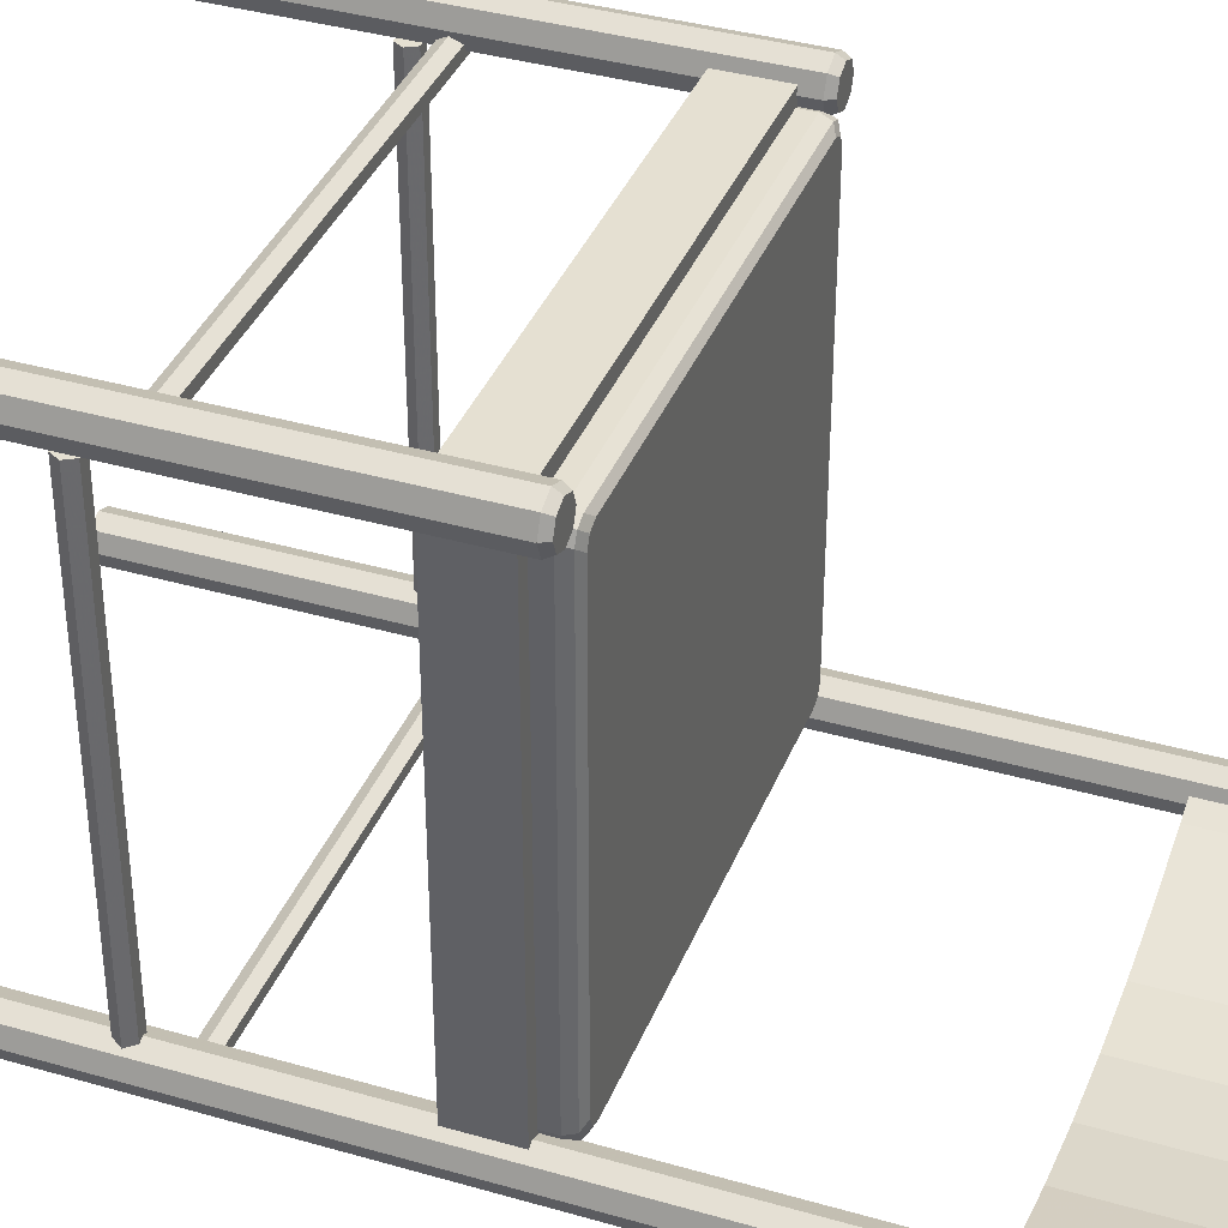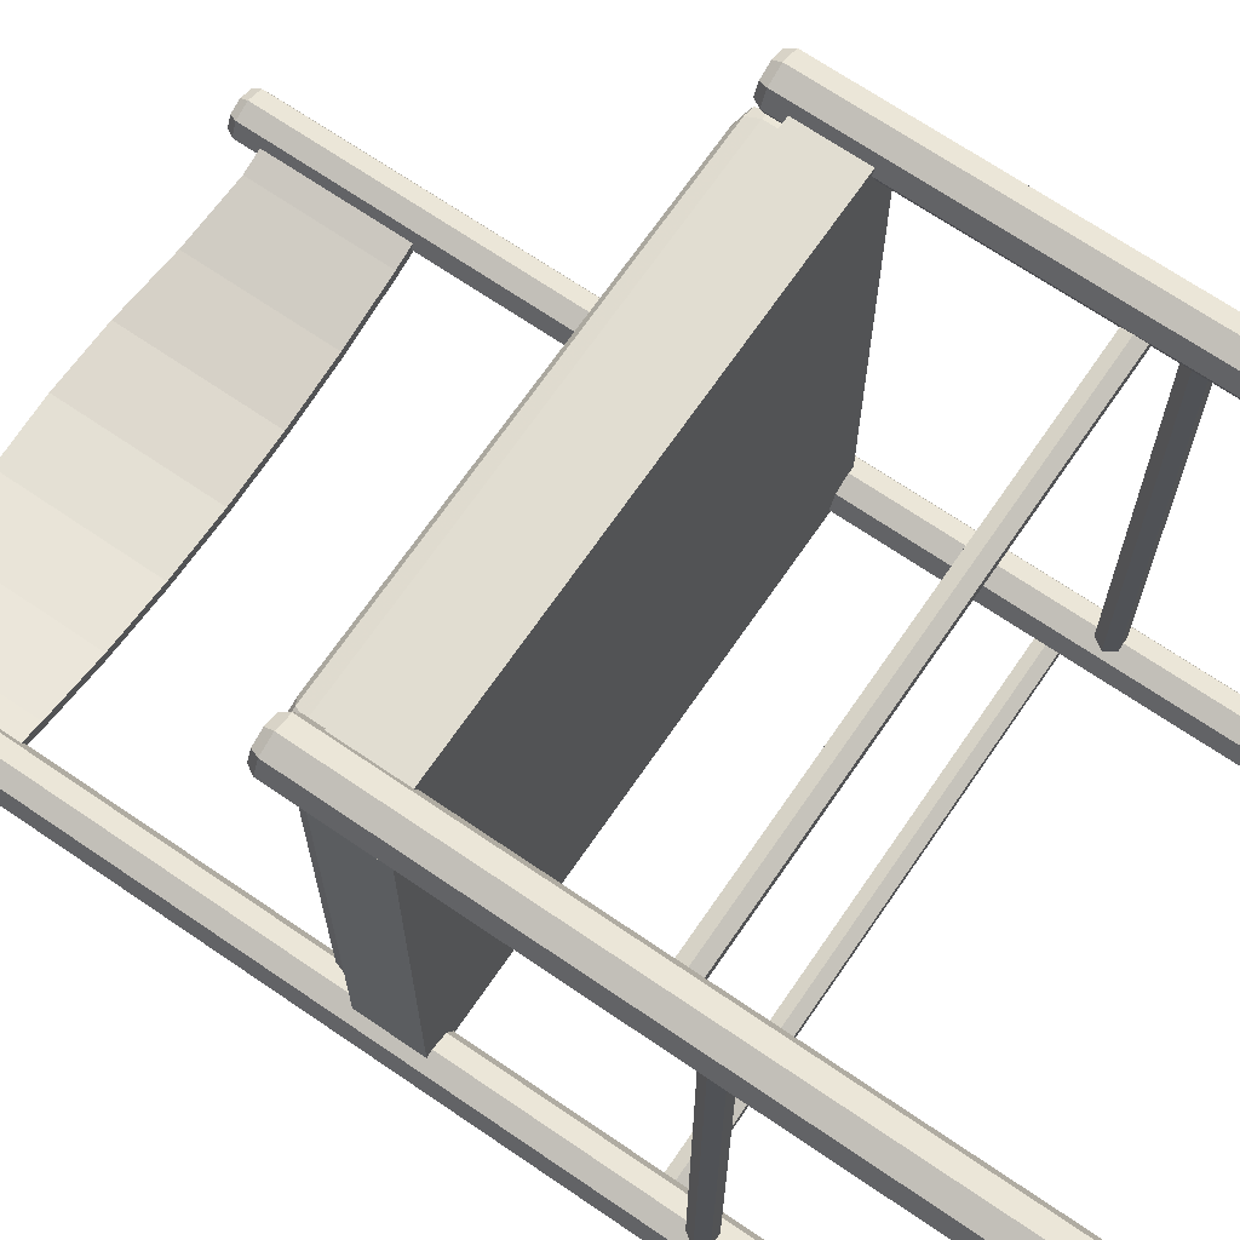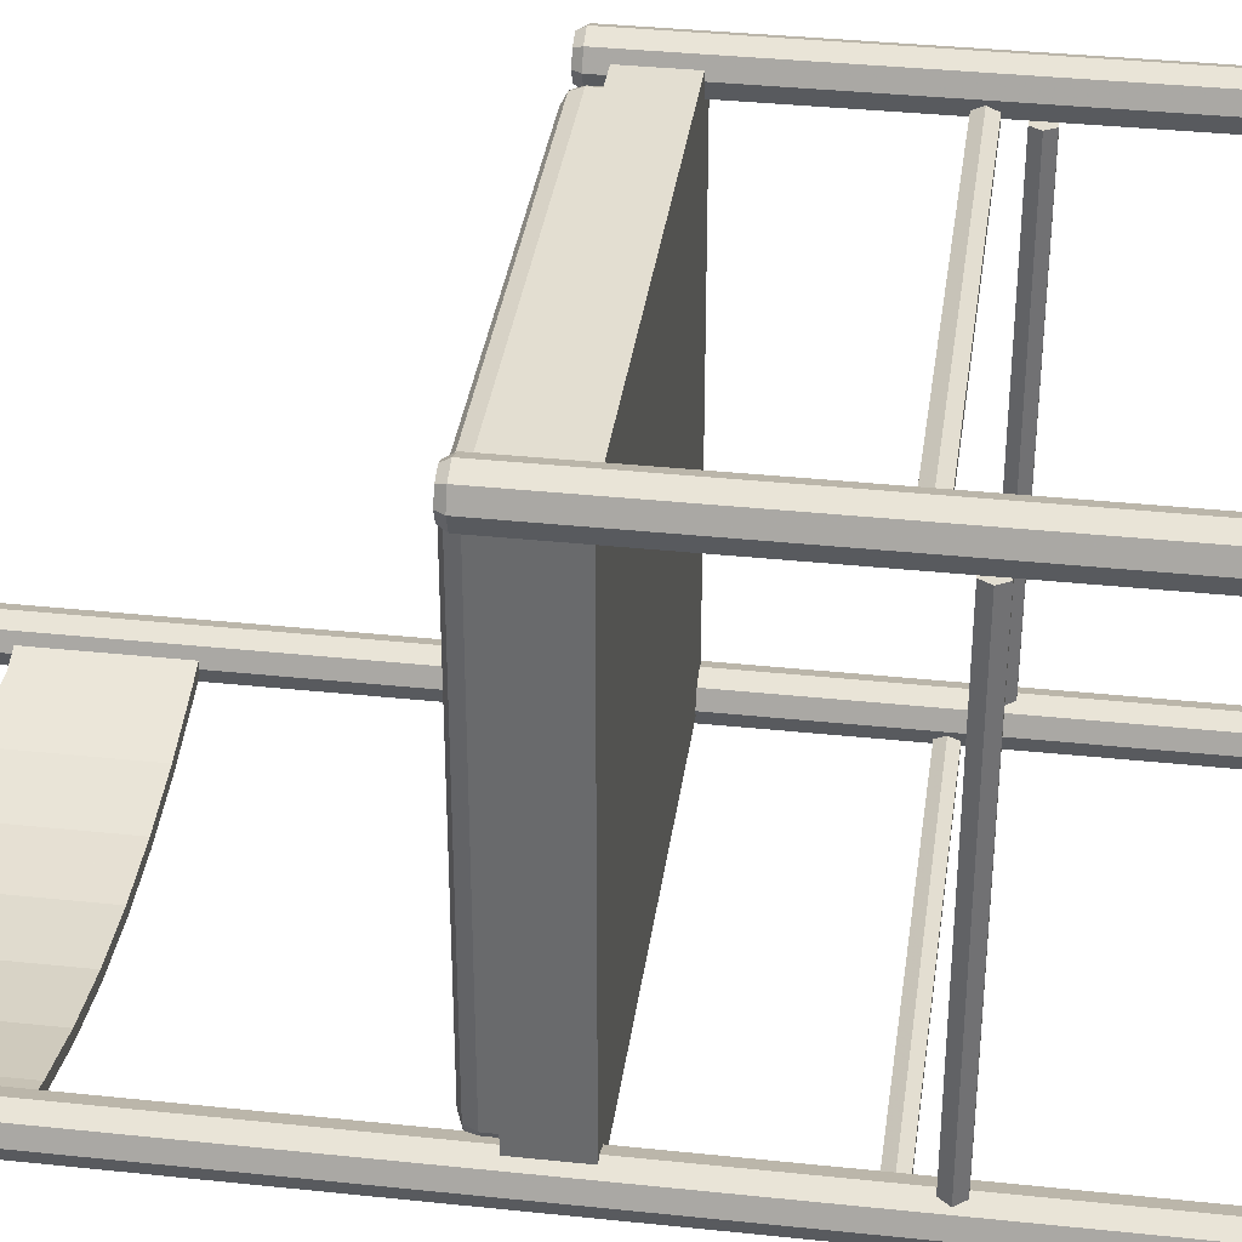
<metadata>
{"format":"obj","ext":"obj","renderer":"f3d","projection":"perspective","resolution":1024,"background":"white","views":[{"elev":37.6,"azim":110.3,"up":"+Z"},{"elev":68.8,"azim":-55.6,"up":"+Z"},{"elev":36.0,"azim":-82.1,"up":"+Z"}]}
</metadata>
<code>
v 0.2657 0.9922 -0.4343
v 0.3959 0.9758 -0.4027
v 0.4012 0.9758 -0.4235
v 0.2693 0.9922 -0.4555
v -6.738e-07 1.018 -0.4596
v 0.1334 1.011 -0.4533
v 0.1352 1.011 -0.4747
v -6.738e-07 1.018 -0.4812
v -0.2657 0.9922 -0.4343
v -0.1334 1.011 -0.4533
v -0.1352 1.011 -0.4747
v -0.2693 0.9922 -0.4555
v -0.3959 0.9758 -0.4028
v -0.4012 0.9758 -0.4235
v -0.4532 0.9758 -0.4073
v -0.4472 0.9758 -0.3867
v 0.4472 0.9758 -0.3867
v 0.4532 0.9758 -0.4073
v 0.2693 0.7173 -0.4555
v 0.4012 0.7173 -0.4235
v 0.3959 0.7173 -0.4027
v 0.2657 0.7173 -0.4343
v -6.738e-07 0.7173 -0.4812
v 0.1352 0.7173 -0.4747
v 0.1334 0.7173 -0.4533
v -6.738e-07 0.7173 -0.4596
v -0.2693 0.7173 -0.4555
v -0.1352 0.7173 -0.4747
v -0.1334 0.7173 -0.4533
v -0.2657 0.7173 -0.4343
v -0.4012 0.7173 -0.4235
v -0.3959 0.7173 -0.4028
v -0.4472 0.7173 -0.3867
v -0.4532 0.7173 -0.4073
v 0.4532 0.7173 -0.4073
v 0.4472 0.7173 -0.3867
v -0.4457 1.021 -0.3705
v -0.4331 1.021 -0.4008
v -0.4457 1.021 -0.4312
v -0.476 1.021 -0.358
v -0.5063 1.021 -0.3705
v -0.5188 1.021 -0.4008
v -0.5063 1.021 -0.4312
v -0.476 1.021 -0.4437
v -0.476 -0.8851 -0.4437
v -0.5063 -0.8851 -0.4312
v -0.5188 -0.8851 -0.4008
v -0.5063 -0.8851 -0.3705
v -0.476 -0.8851 -0.358
v -0.4457 -0.8851 -0.3705
v -0.4331 -0.8851 -0.4008
v -0.4457 -0.8851 -0.4312
v -0.4517 1.036 -0.4251
v -0.4417 1.036 -0.4008
v -0.4517 1.036 -0.3766
v -0.476 1.036 -0.3665
v -0.5002 1.036 -0.3766
v -0.5103 1.036 -0.4008
v -0.5002 1.036 -0.4251
v -0.476 1.036 -0.4351
v 0.4456 1.021 -0.3706
v 0.4759 1.021 -0.3581
v 0.5062 1.021 -0.3706
v 0.433 1.021 -0.4009
v 0.4456 1.021 -0.4313
v 0.4759 1.021 -0.4438
v 0.5062 1.021 -0.4313
v 0.5188 1.021 -0.4009
v 0.5188 -0.8851 -0.4009
v 0.5062 -0.8851 -0.4313
v 0.4759 -0.8851 -0.4438
v 0.4456 -0.8851 -0.4313
v 0.433 -0.8851 -0.4009
v 0.4456 -0.8851 -0.3706
v 0.4759 -0.8851 -0.3581
v 0.5062 -0.8851 -0.3706
v 0.5001 1.036 -0.3767
v 0.4759 1.036 -0.3666
v 0.4516 1.036 -0.3767
v 0.4416 1.036 -0.4009
v 0.4516 1.036 -0.4252
v 0.4759 1.036 -0.4352
v 0.5001 1.036 -0.4252
v 0.5102 1.036 -0.4009
v 0.4452 0.03429 -0.3702
v 0.4453 0.03429 0.5203
v -0.4452 0.03429 0.5203
v -0.4452 0.03429 -0.3702
v -0.4452 0.03429 0.5634
v 0.4453 0.03429 0.5634
v 0.4453 0.1492 0.5634
v -0.4452 0.1492 0.5634
v -0.4452 0.1492 0.5203
v 0.4453 0.1492 0.5203
v 0.4452 0.1492 -0.3702
v 0.4884 0.03429 0.5203
v 0.4883 0.03429 -0.3702
v 0.4883 0.1492 -0.3702
v 0.4884 0.1492 0.5203
v -0.4452 0.1492 -0.3702
v -0.4883 0.03429 -0.3702
v -0.4883 0.03429 0.5203
v -0.4883 0.1492 0.5203
v -0.4883 0.1492 -0.3702
v 0.4453 0.03429 -0.4132
v -0.4452 0.03429 -0.4133
v -0.4452 0.1492 -0.4133
v 0.4453 0.1492 -0.4132
v -0.4452 0.03429 -0.3702
v 0.4453 0.03429 -0.3702
v 0.4453 0.1492 -0.3702
v -0.4452 0.1492 -0.3702
v 0.4457 0.1829 0.5206
v 0.4331 0.1829 0.551
v 0.4456 0.1829 0.5813
v 0.476 0.1829 0.5081
v 0.5063 0.1829 0.5206
v 0.5188 0.1829 0.551
v 0.5063 0.1829 0.5813
v 0.476 0.1829 0.5938
v 0.476 -0.8851 0.5938
v 0.5063 -0.8851 0.5813
v 0.5188 -0.8851 0.551
v 0.5063 -0.8851 0.5206
v 0.476 -0.8851 0.5081
v 0.4457 -0.8851 0.5206
v 0.4331 -0.8851 0.551
v 0.4456 -0.8851 0.5813
v 0.4517 0.1973 0.5752
v 0.4417 0.1973 0.551
v 0.4517 0.1973 0.5267
v 0.476 0.1973 0.5167
v 0.5002 0.1973 0.5267
v 0.5103 0.1973 0.551
v 0.5002 0.1973 0.5752
v 0.476 0.1973 0.5853
v -0.4456 0.1829 0.5207
v -0.4759 0.1829 0.5081
v -0.5062 0.1829 0.5207
v -0.433 0.1829 0.551
v -0.4456 0.1829 0.5813
v -0.4759 0.1829 0.5939
v -0.5062 0.1829 0.5813
v -0.5188 0.1829 0.551
v -0.5188 -0.8851 0.551
v -0.5062 -0.8851 0.5813
v -0.4759 -0.8851 0.5939
v -0.4456 -0.8851 0.5813
v -0.433 -0.8851 0.551
v -0.4456 -0.8851 0.5207
v -0.4759 -0.8851 0.5081
v -0.5062 -0.8851 0.5207
v -0.5001 0.1973 0.5268
v -0.4759 0.1973 0.5167
v -0.4516 0.1973 0.5268
v -0.4416 0.1973 0.551
v -0.4516 0.1973 0.5753
v -0.4759 0.1973 0.5853
v -0.5001 0.1973 0.5753
v -0.5102 0.1973 0.551
v -0.4516 0.1788 -0.3765
v -0.4454 0.1991 -0.3712
v -0.4257 0.1991 -0.3794
v -0.4319 0.1788 -0.3847
v -0.4516 0.1213 -0.3765
v -0.4319 0.1213 -0.3847
v 0.4516 0.1788 -0.3766
v 0.4516 0.1213 -0.3766
v 0.4319 0.1213 -0.3847
v 0.4319 0.1788 -0.3847
v 0.4257 0.1991 -0.3794
v 0.4454 0.1991 -0.3713
v 0.4535 0.1991 -0.3516
v 0.4597 0.1788 -0.3569
v 0.4597 0.1213 -0.3569
v 0.4516 0.1788 0.5266
v 0.4516 0.1213 0.5266
v 0.4598 0.1213 0.5069
v 0.4598 0.1788 0.5069
v 0.4536 0.1991 0.5016
v 0.4454 0.1991 0.5213
v 0.4257 0.1991 0.5295
v 0.4319 0.1788 0.5348
v 0.4319 0.1213 0.5348
v -0.4516 0.1788 0.5267
v -0.4516 0.1213 0.5267
v -0.4319 0.1213 0.5348
v -0.4319 0.1788 0.5348
v -0.4257 0.1991 0.5295
v -0.4454 0.1991 0.5214
v -0.4535 0.1991 0.5017
v -0.4597 0.1788 0.5069
v -0.4597 0.1213 0.5069
v -0.4597 0.1213 -0.3569
v -0.4597 0.1788 -0.3569
v -0.4535 0.1991 -0.3516
v -0.4304 0.2075 -0.3585
v -0.4107 0.2075 -0.3666
v 0.4107 0.2075 -0.3666
v 0.4304 0.2075 -0.3585
v 0.4385 0.2075 -0.3388
v 0.4386 0.2075 0.4889
v 0.4304 0.2075 0.5086
v 0.4107 0.2075 0.5167
v -0.4107 0.2075 0.5167
v -0.4304 0.2075 0.5086
v -0.4385 0.2075 0.4889
v -0.4385 0.2075 -0.3388
v 1.146e-05 0.2075 0.07505
v 0.4585 -0.3233 -0.4203
v 0.4585 -0.3047 -0.4096
v -0.4586 -0.3047 -0.4096
v -0.4586 -0.3233 -0.4203
v 0.4586 -0.3233 -0.4417
v -0.4586 -0.3233 -0.4417
v 0.4586 -0.3047 -0.4524
v -0.4586 -0.3047 -0.4524
v 0.4585 -0.2861 -0.4417
v -0.4586 -0.2862 -0.4417
v 0.4585 -0.2861 -0.4203
v -0.4586 -0.2862 -0.4203
v 0.4585 -0.3047 0.4992
v 0.4585 -0.3233 0.5099
v -0.4586 -0.3233 0.5099
v -0.4586 -0.3047 0.4992
v 0.4585 -0.3233 0.5314
v -0.4586 -0.3233 0.5314
v 0.4585 -0.3047 0.5421
v -0.4586 -0.3047 0.5421
v 0.4585 -0.2861 0.5314
v -0.4586 -0.2862 0.5314
v 0.4585 -0.2861 0.51
v -0.4586 -0.2862 0.51
v 0.4651 -0.3929 0.5034
v 0.4544 -0.3744 0.5034
v 0.4544 -0.3744 -0.4137
v 0.4651 -0.393 -0.4137
v 0.4866 -0.3929 0.5034
v 0.4865 -0.393 -0.4137
v 0.4973 -0.3744 0.5034
v 0.4973 -0.3744 -0.4137
v 0.4866 -0.3558 0.5034
v 0.4865 -0.3558 -0.4137
v 0.4651 -0.3558 0.5034
v 0.4651 -0.3558 -0.4137
v -0.4544 -0.3744 0.5034
v -0.4651 -0.3929 0.5034
v -0.4651 -0.393 -0.4137
v -0.4544 -0.3744 -0.4137
v -0.4865 -0.3929 0.5034
v -0.4866 -0.393 -0.4137
v -0.4973 -0.3744 0.5034
v -0.4973 -0.3744 -0.4137
v -0.4865 -0.3558 0.5034
v -0.4866 -0.3558 -0.4137
v -0.4651 -0.3558 0.5034
v -0.4651 -0.3558 -0.4137
v -0.4544 -0.3744 -0.4137
v -0.4651 -0.3558 -0.4137
v -0.4651 -0.393 -0.4137
v -0.4866 -0.3558 -0.4137
v -0.4973 -0.3744 -0.4137
v -0.4866 -0.393 -0.4137
v -0.4651 -0.3558 0.5034
v -0.4544 -0.3744 0.5034
v -0.4865 -0.3558 0.5034
v -0.4973 -0.3744 0.5034
v -0.4865 -0.3929 0.5034
v -0.4651 -0.3929 0.5034
v 0.4651 -0.3558 -0.4137
v 0.4544 -0.3744 -0.4137
v 0.4651 -0.393 -0.4137
v 0.4865 -0.3558 -0.4137
v 0.4865 -0.393 -0.4137
v 0.4973 -0.3744 -0.4137
v 0.4651 -0.3558 0.5034
v 0.4866 -0.3558 0.5034
v 0.4544 -0.3744 0.5034
v 0.4973 -0.3744 0.5034
v 0.4866 -0.3929 0.5034
v 0.4651 -0.3929 0.5034
v -0.4586 -0.2862 0.51
v -0.4586 -0.2862 0.5314
v -0.4586 -0.3047 0.4992
v -0.4586 -0.3233 0.5099
v -0.4586 -0.3047 0.5421
v -0.4586 -0.3233 0.5314
v 0.4585 -0.2861 0.51
v 0.4585 -0.3047 0.4992
v 0.4585 -0.2861 0.5314
v 0.4585 -0.3233 0.5099
v 0.4585 -0.3047 0.5421
v 0.4585 -0.3233 0.5314
v -0.4586 -0.2862 -0.4203
v -0.4586 -0.3047 -0.4096
v -0.4586 -0.2862 -0.4417
v -0.4586 -0.3233 -0.4203
v -0.4586 -0.3047 -0.4524
v -0.4586 -0.3233 -0.4417
v 0.4585 -0.2861 -0.4203
v 0.4585 -0.2861 -0.4417
v 0.4585 -0.3047 -0.4096
v 0.4586 -0.3047 -0.4524
v 0.4586 -0.3233 -0.4417
v 0.4585 -0.3233 -0.4203
v 0.4516 0.1213 -0.3766
v 0.4319 0.1213 -0.3847
v 0.4597 0.1213 -0.3569
v -0.4516 0.1213 0.5267
v -0.4319 0.1213 0.5348
v -0.4597 0.1213 0.5069
v 0.4516 0.1213 0.5266
v 0.4598 0.1213 0.5069
v 0.4319 0.1213 0.5348
v -0.4516 0.1213 -0.3765
v -0.4597 0.1213 -0.3569
v -0.4319 0.1213 -0.3847
v -0.5062 -0.8851 0.5207
v -0.5188 -0.8851 0.551
v -0.5062 -0.8851 0.5813
v -0.4759 -0.8851 0.5939
v -0.4456 -0.8851 0.5813
v -0.433 -0.8851 0.551
v -0.4759 -0.8851 0.5081
v -0.4456 -0.8851 0.5207
v 0.4456 -0.8851 0.5813
v 0.476 -0.8851 0.5938
v 0.4331 -0.8851 0.551
v 0.4457 -0.8851 0.5206
v 0.476 -0.8851 0.5081
v 0.5063 -0.8851 0.5206
v 0.5188 -0.8851 0.551
v 0.5063 -0.8851 0.5813
v 0.5062 -0.8851 -0.3706
v 0.5188 -0.8851 -0.4009
v 0.5062 -0.8851 -0.4313
v 0.4759 -0.8851 -0.3581
v 0.4759 -0.8851 -0.4438
v 0.4456 -0.8851 -0.3706
v 0.433 -0.8851 -0.4009
v 0.4456 -0.8851 -0.4313
v -0.4457 -0.8851 -0.4312
v -0.476 -0.8851 -0.4437
v -0.4331 -0.8851 -0.4008
v -0.4457 -0.8851 -0.3705
v -0.5063 -0.8851 -0.4312
v -0.476 -0.8851 -0.358
v -0.5063 -0.8851 -0.3705
v -0.5188 -0.8851 -0.4008
v 0.4472 0.7173 -0.3867
v 0.4472 0.9758 -0.3867
v 0.4532 0.7173 -0.4073
v 0.4532 0.9758 -0.4073
v -0.4532 0.7173 -0.4073
v -0.4532 0.9758 -0.4073
v -0.4472 0.7173 -0.3867
v -0.4472 0.9758 -0.3867
f 1 2 3
f 4 1 3
f 5 6 7
f 8 5 7
f 9 10 11
f 12 9 11
f 13 9 12
f 14 13 12
f 14 15 16
f 13 14 16
f 10 5 8
f 11 10 8
f 6 1 4
f 7 6 4
f 2 17 18
f 3 2 18
f 19 20 21
f 22 19 21
f 23 24 25
f 26 23 25
f 27 28 29
f 30 27 29
f 31 27 30
f 32 31 30
f 32 33 34
f 31 32 34
f 28 23 26
f 29 28 26
f 24 19 22
f 25 24 22
f 20 35 36
f 21 20 36
f 4 3 20
f 19 4 20
f 8 7 24
f 23 8 24
f 12 11 28
f 27 12 28
f 14 12 27
f 31 14 27
f 31 34 15
f 14 31 15
f 11 8 23
f 28 11 23
f 7 4 19
f 24 7 19
f 3 18 35
f 20 3 35
f 22 21 2
f 1 22 2
f 26 25 6
f 5 26 6
f 30 29 10
f 9 30 10
f 32 30 9
f 13 32 9
f 13 16 33
f 32 13 33
f 29 26 5
f 10 29 5
f 25 22 1
f 6 25 1
f 21 36 17
f 2 21 17
f 37 38 39
f 40 37 39
f 41 40 39
f 42 41 39
f 43 42 39
f 44 43 39
f 43 44 45
f 46 43 45
f 42 43 46
f 47 42 46
f 41 42 47
f 48 41 47
f 40 41 48
f 49 40 48
f 37 40 49
f 50 37 49
f 38 37 50
f 51 38 50
f 39 38 51
f 52 39 51
f 44 39 52
f 45 44 52
f 53 54 55
f 53 55 56
f 53 56 57
f 53 57 58
f 53 58 59
f 53 59 60
f 38 54 53
f 38 53 39
f 37 55 54
f 37 54 38
f 40 56 55
f 40 55 37
f 41 57 56
f 41 56 40
f 42 58 57
f 42 57 41
f 43 59 58
f 43 58 42
f 44 60 59
f 44 59 43
f 39 53 60
f 39 60 44
f 61 62 63
f 64 61 63
f 65 64 63
f 66 65 63
f 67 66 63
f 68 67 63
f 67 68 69
f 70 67 69
f 66 67 70
f 71 66 70
f 65 66 71
f 72 65 71
f 64 65 72
f 73 64 72
f 61 64 73
f 74 61 73
f 62 61 74
f 75 62 74
f 63 62 75
f 76 63 75
f 68 63 76
f 69 68 76
f 77 78 79
f 77 79 80
f 77 80 81
f 77 81 82
f 77 82 83
f 77 83 84
f 62 78 77
f 62 77 63
f 61 79 78
f 61 78 62
f 64 80 79
f 64 79 61
f 65 81 80
f 65 80 64
f 66 82 81
f 66 81 65
f 67 83 82
f 67 82 66
f 68 84 83
f 68 83 67
f 63 77 84
f 63 84 68
f 85 86 87
f 88 85 87
f 89 90 91
f 91 89 92
f 93 87 86
f 93 86 94
f 92 89 87
f 92 87 93
f 94 91 92
f 94 92 93
f 90 86 94
f 91 90 94
f 87 86 90
f 89 87 90
f 94 86 85
f 94 85 95
f 96 97 98
f 98 96 99
f 97 85 95
f 98 97 95
f 99 94 95
f 99 95 98
f 99 96 86
f 99 86 94
f 97 96 86
f 85 97 86
f 100 88 87
f 100 87 93
f 101 102 103
f 103 101 104
f 104 101 88
f 104 88 100
f 104 100 93
f 104 93 103
f 102 87 93
f 103 102 93
f 102 101 88
f 87 102 88
f 89 90 91
f 91 89 92
f 93 87 86
f 93 86 94
f 92 89 87
f 92 87 93
f 94 91 92
f 94 92 93
f 90 86 94
f 91 90 94
f 87 86 90
f 89 87 90
f 105 106 107
f 108 105 107
f 109 110 111
f 112 109 111
f 106 109 112
f 107 106 112
f 108 107 112
f 111 108 112
f 110 105 108
f 111 110 108
f 110 109 106
f 105 110 106
f 113 114 115
f 116 113 115
f 117 116 115
f 118 117 115
f 119 118 115
f 120 119 115
f 119 120 121
f 122 119 121
f 118 119 122
f 123 118 122
f 117 118 123
f 124 117 123
f 116 117 124
f 125 116 124
f 113 116 125
f 126 113 125
f 114 113 126
f 127 114 126
f 115 114 127
f 128 115 127
f 120 115 128
f 121 120 128
f 129 130 131
f 129 131 132
f 129 132 133
f 129 133 134
f 129 134 135
f 129 135 136
f 114 130 129
f 114 129 115
f 113 131 130
f 113 130 114
f 116 132 131
f 116 131 113
f 117 133 132
f 117 132 116
f 118 134 133
f 118 133 117
f 119 135 134
f 119 134 118
f 120 136 135
f 120 135 119
f 115 129 136
f 115 136 120
f 137 138 139
f 140 137 139
f 141 140 139
f 142 141 139
f 143 142 139
f 144 143 139
f 143 144 145
f 146 143 145
f 142 143 146
f 147 142 146
f 141 142 147
f 148 141 147
f 140 141 148
f 149 140 148
f 137 140 149
f 150 137 149
f 138 137 150
f 151 138 150
f 139 138 151
f 152 139 151
f 144 139 152
f 145 144 152
f 153 154 155
f 153 155 156
f 153 156 157
f 153 157 158
f 153 158 159
f 153 159 160
f 138 154 153
f 138 153 139
f 137 155 154
f 137 154 138
f 140 156 155
f 140 155 137
f 141 157 156
f 141 156 140
f 142 158 157
f 142 157 141
f 143 159 158
f 143 158 142
f 144 160 159
f 144 159 143
f 139 153 160
f 139 160 144
f 161 162 163
f 164 161 163
f 165 161 164
f 166 165 164
f 167 168 169
f 170 167 169
f 171 172 167
f 170 171 167
f 172 173 174
f 167 172 174
f 168 167 174
f 175 168 174
f 176 177 178
f 179 176 178
f 180 181 176
f 179 180 176
f 181 182 183
f 176 181 183
f 177 176 183
f 184 177 183
f 185 186 187
f 188 185 187
f 189 190 185
f 188 189 185
f 190 191 192
f 185 190 192
f 186 185 192
f 193 186 192
f 161 165 194
f 195 161 194
f 195 196 162
f 161 195 162
f 162 197 198
f 163 162 198
f 199 200 172
f 171 199 172
f 200 201 173
f 172 200 173
f 202 203 181
f 180 202 181
f 203 204 182
f 181 203 182
f 205 206 190
f 189 205 190
f 206 207 191
f 190 206 191
f 196 208 197
f 162 196 197
f 205 189 182
f 204 205 182
f 189 188 183
f 182 189 183
f 188 187 184
f 183 188 184
f 163 198 199
f 171 163 199
f 164 163 171
f 170 164 171
f 166 164 170
f 169 166 170
f 173 201 202
f 180 173 202
f 174 173 180
f 179 174 180
f 175 174 179
f 178 175 179
f 208 196 191
f 207 208 191
f 196 195 192
f 191 196 192
f 195 194 193
f 192 195 193
f 206 205 209
f 207 206 209
f 208 207 209
f 197 208 209
f 198 197 209
f 199 198 209
f 200 199 209
f 201 200 209
f 202 201 209
f 203 202 209
f 204 203 209
f 205 204 209
f 210 211 212
f 213 210 212
f 214 210 213
f 215 214 213
f 216 214 215
f 217 216 215
f 218 216 217
f 219 218 217
f 220 218 219
f 221 220 219
f 211 220 221
f 212 211 221
f 222 223 224
f 225 222 224
f 223 226 227
f 224 223 227
f 226 228 229
f 227 226 229
f 228 230 231
f 229 228 231
f 230 232 233
f 231 230 233
f 232 222 225
f 233 232 225
f 234 235 236
f 237 234 236
f 238 234 237
f 239 238 237
f 240 238 239
f 241 240 239
f 242 240 241
f 243 242 241
f 244 242 243
f 245 244 243
f 235 244 245
f 236 235 245
f 246 247 248
f 249 246 248
f 247 250 251
f 248 247 251
f 250 252 253
f 251 250 253
f 252 254 255
f 253 252 255
f 254 256 257
f 255 254 257
f 256 246 249
f 257 256 249
f 258 259 260
f 259 261 260
f 261 262 260
f 263 260 262
f 264 265 266
f 266 265 267
f 267 265 268
f 265 269 268
f 270 271 272
f 270 272 273
f 272 274 273
f 274 275 273
f 276 277 278
f 277 279 278
f 279 280 278
f 280 281 278
f 282 283 284
f 284 283 285
f 283 286 285
f 287 285 286
f 288 289 290
f 289 291 290
f 290 291 292
f 291 293 292
f 294 295 296
f 295 297 296
f 296 297 298
f 297 299 298
f 300 301 302
f 301 303 302
f 303 304 302
f 304 305 302
f 306 307 308
f 309 310 311
f 312 313 314
f 315 316 317
f 313 308 314
f 314 308 310
f 310 308 311
f 311 308 316
f 316 308 317
f 307 317 308
f 318 319 320
f 320 321 318
f 321 322 318
f 322 323 318
f 318 323 324
f 325 324 323
f 326 327 328
f 328 327 329
f 329 327 330
f 330 327 331
f 331 327 332
f 327 333 332
f 334 335 336
f 334 336 337
f 336 338 337
f 337 338 339
f 339 338 340
f 338 341 340
f 342 343 344
f 344 343 345
f 343 346 345
f 345 346 347
f 347 346 348
f 346 349 348
f 350 351 352
f 351 353 352
f 354 355 356
f 355 357 356

</code>
